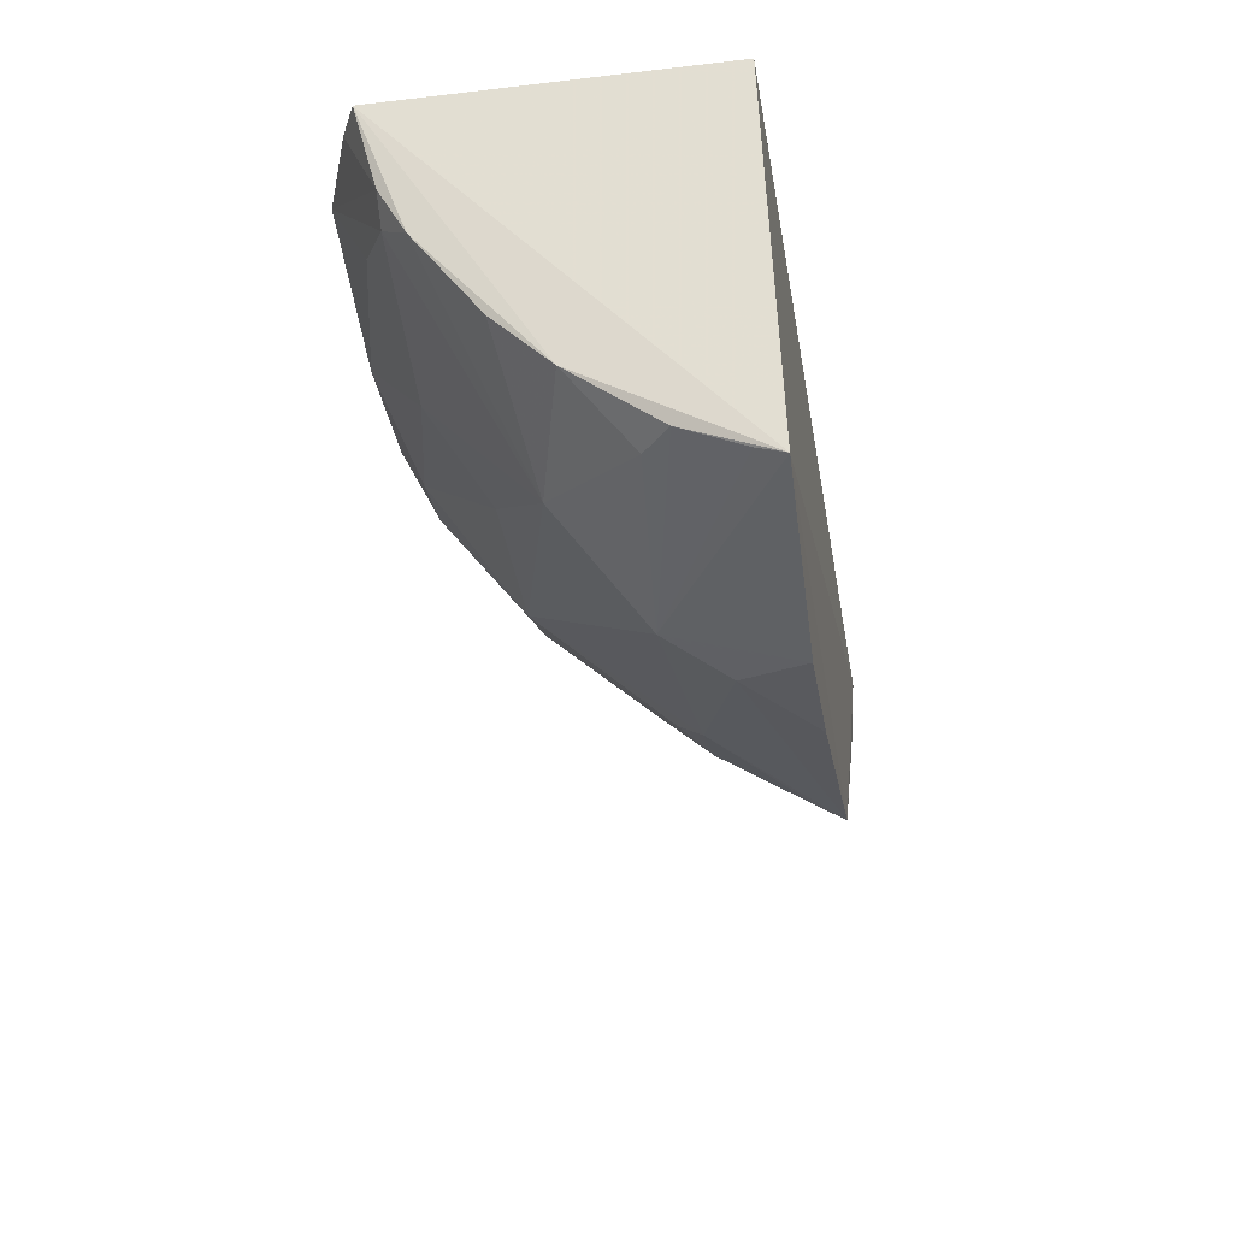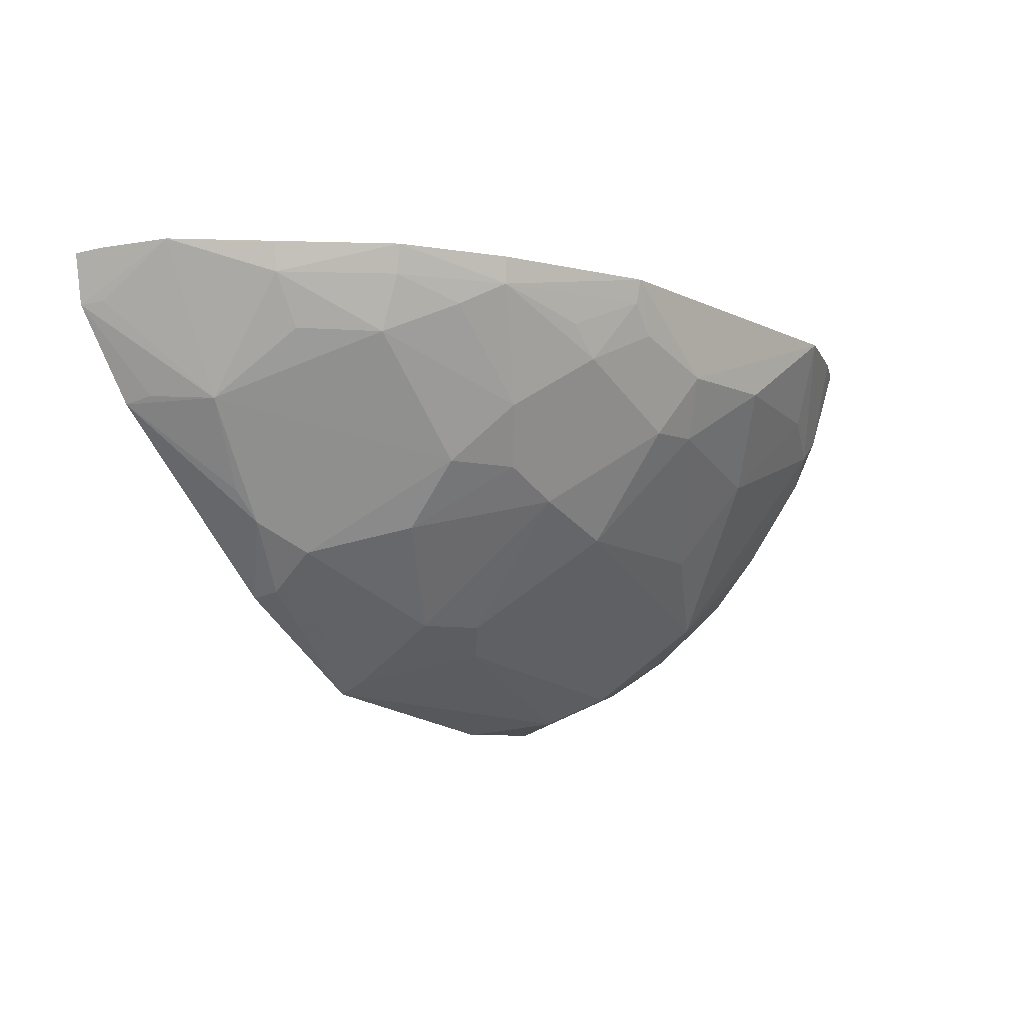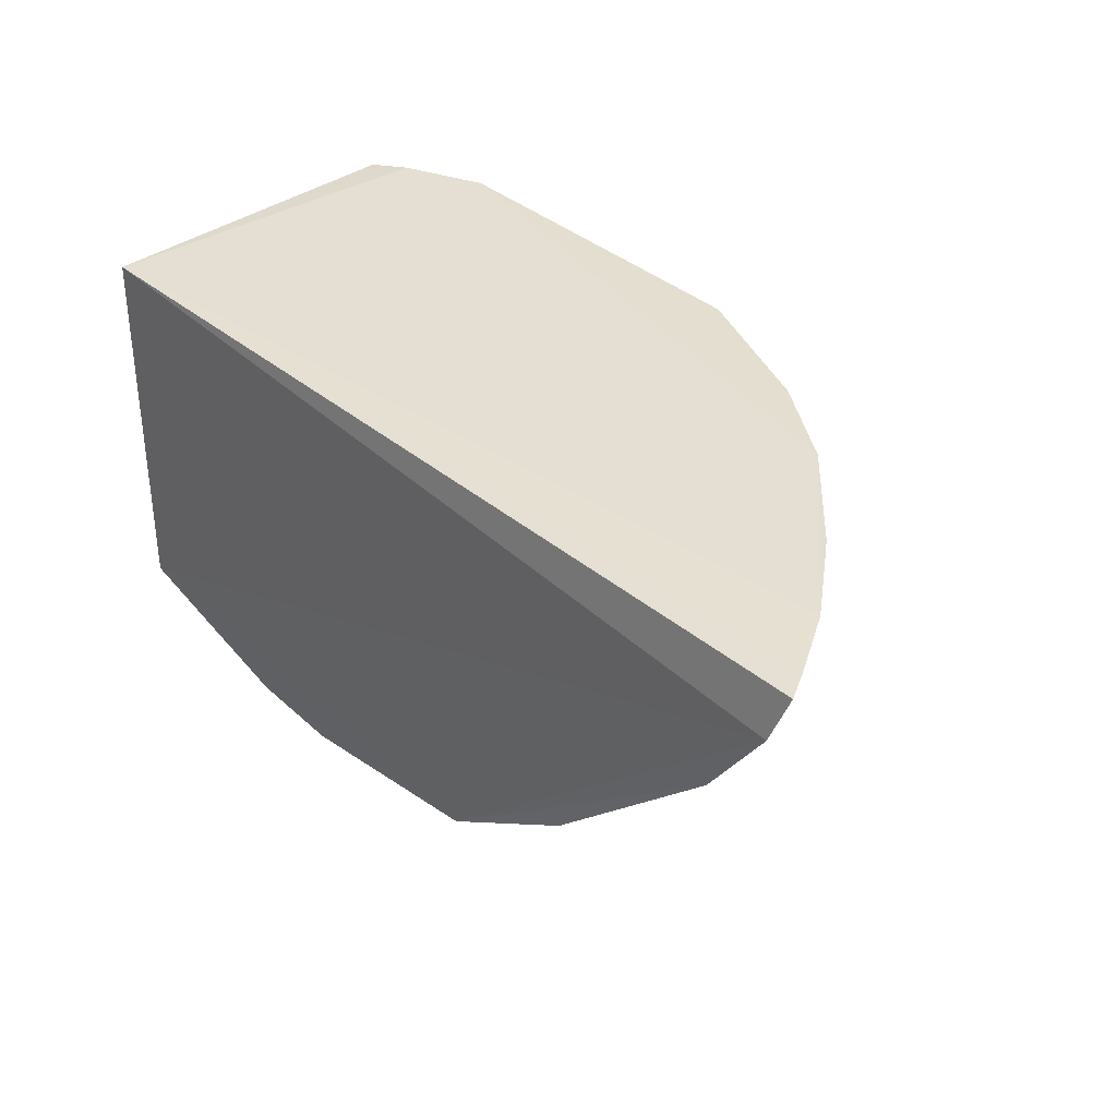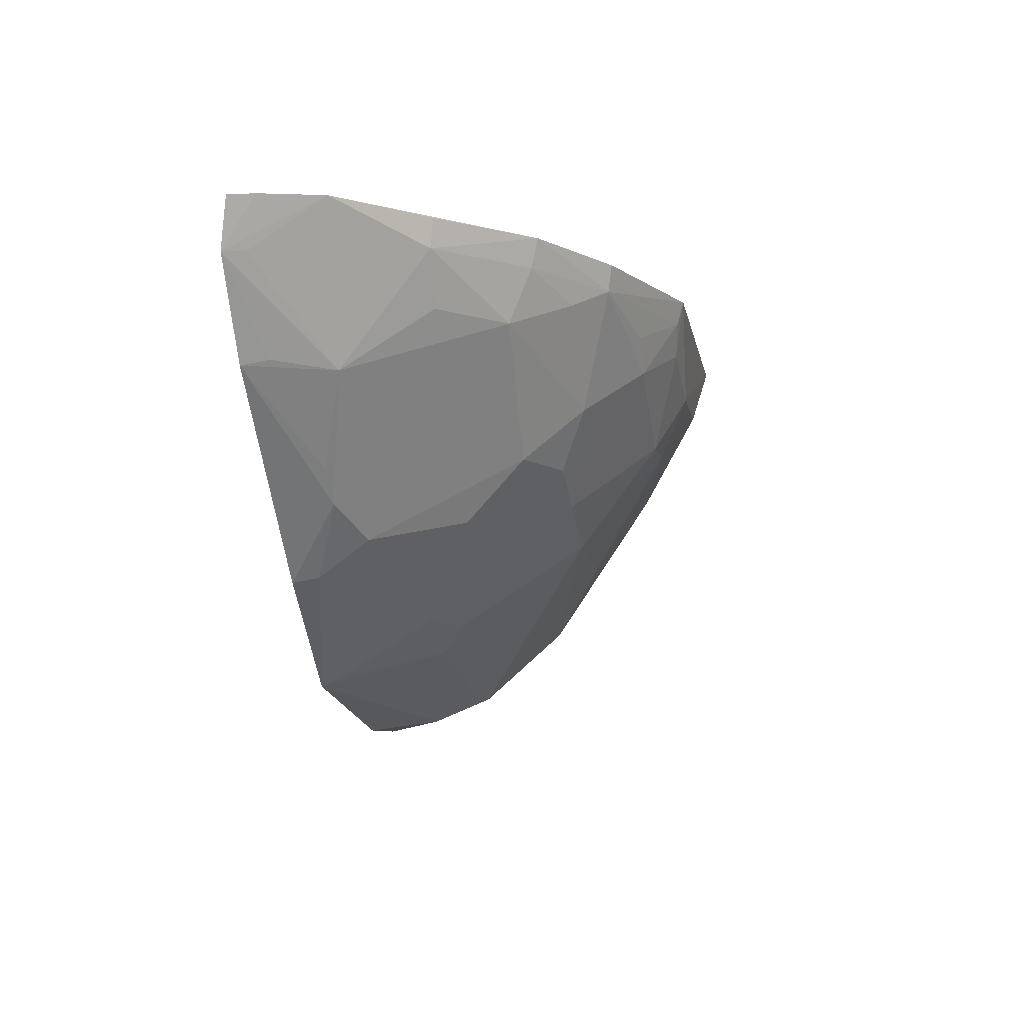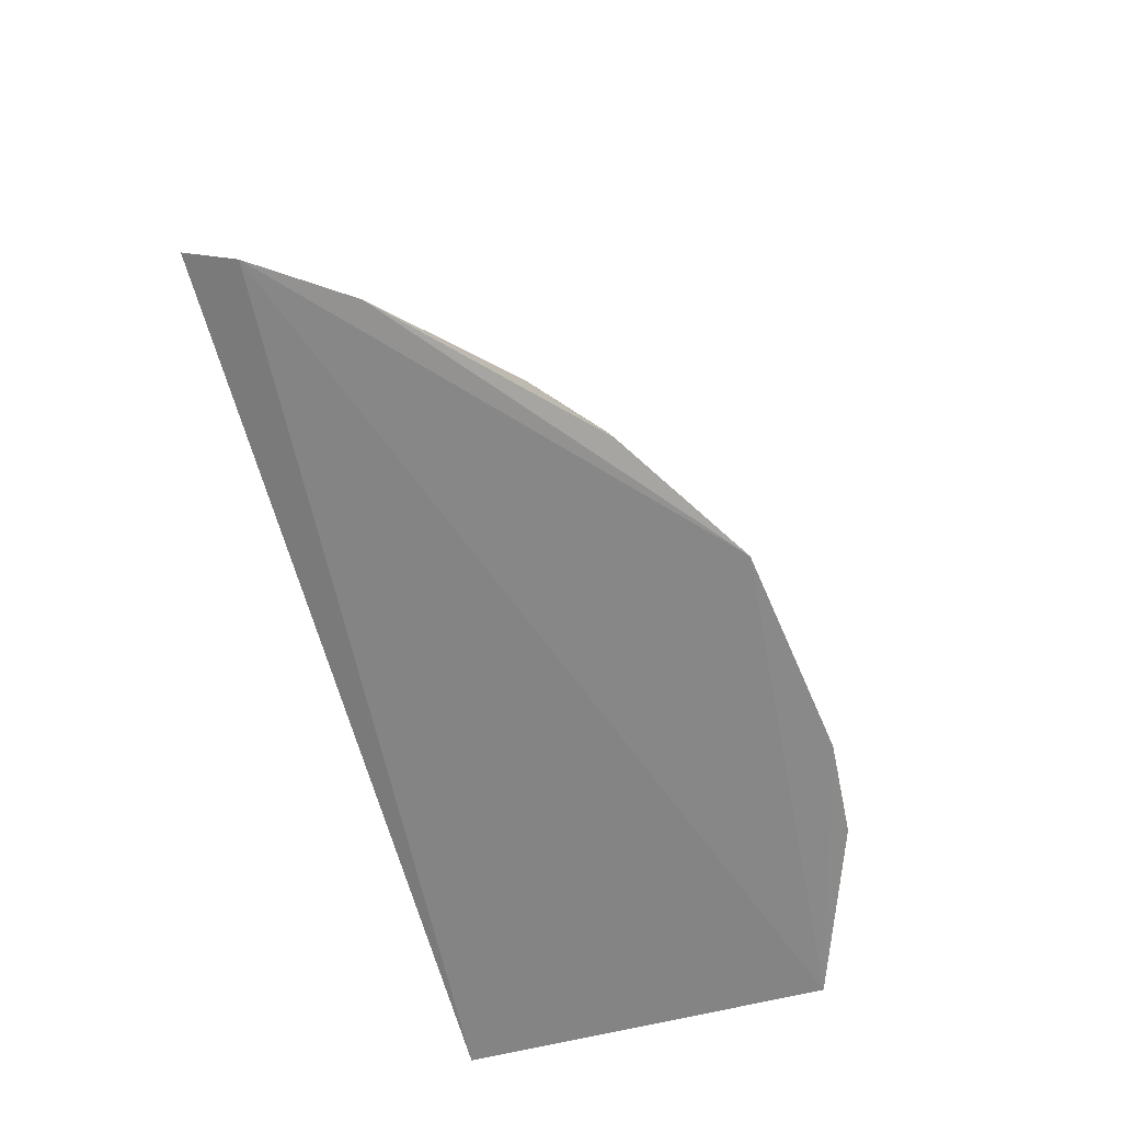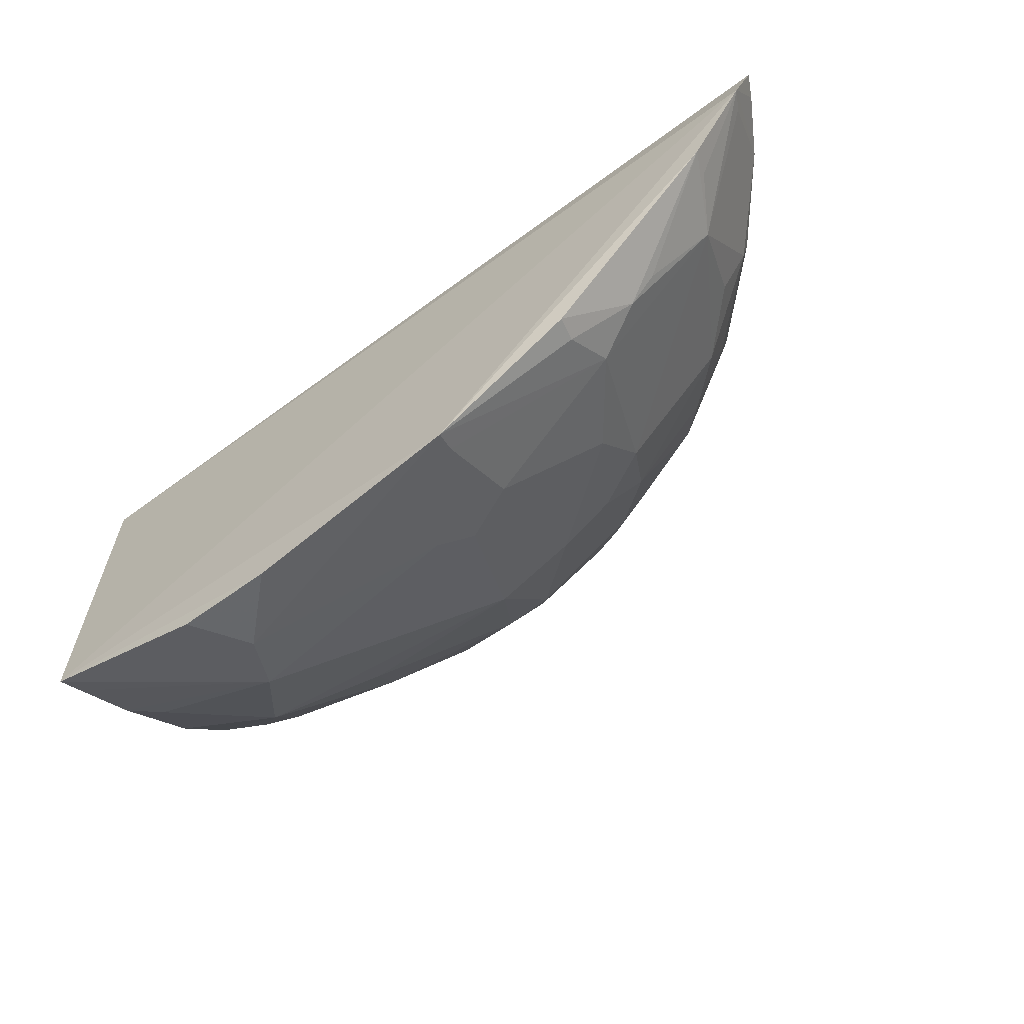
<metadata>
{"format":"obj","ext":"obj","renderer":"f3d","projection":"perspective","resolution":1024,"background":"white","views":[{"elev":-32.3,"azim":-81.3,"up":"+Z"},{"elev":-10.2,"azim":128.9,"up":"+Z"},{"elev":37.5,"azim":46.6,"up":"+Z"},{"elev":-9.6,"azim":99.2,"up":"+Z"},{"elev":-62.9,"azim":104.3,"up":"+Y"},{"elev":-61.0,"azim":36.6,"up":"+Z"}]}
</metadata>
<code>
v 0.2896 0.1505 -0.2329
v 0.282 0.1463 -0.2564
v 0.1467 0.3032 -0.2435
v -0.09547 0.337 -0.2297
v -0.159 0.1538 -0.2348
v 0.1934 0.2747 -0.2291
v -0.06309 0.1486 -0.4486
v 0.07751 0.3355 -0.2313
v 0.2677 0.1908 -0.2281
v 0.1642 0.1867 -0.3683
v -0.1539 0.1478 -0.4189
v 0.1491 0.3053 -0.2307
v 0.03497 0.2754 -0.3548
v 0.2837 0.1625 -0.2311
v 0.1888 0.2601 -0.2693
v 0.09412 0.1459 -0.4338
v -0.1556 0.3128 -0.2326
v 0.02094 0.3322 -0.2715
v -0.09574 0.2447 -0.3893
v 0.191 0.2713 -0.2429
v 0.2314 0.1877 -0.2997
v 0.1353 0.2587 -0.3249
v 0.1638 0.1486 -0.3885
v -0.01409 0.1476 -0.4507
v -0.1375 0.3213 -0.2307
v 0.09063 0.3151 -0.2723
v -0.06191 0.2067 -0.4302
v -0.1501 0.2573 -0.3413
v 0.008434 0.3176 -0.3003
v 0.1627 0.2871 -0.2544
v 0.2326 0.2305 -0.2439
v 0.2763 0.1562 -0.255
v 0.08981 0.2017 -0.3999
v 0.1608 0.1613 -0.3859
v 0.2522 0.147 -0.3008
v 0.06299 0.3304 -0.257
v 0.1058 0.3151 -0.2572
v 0.1206 0.2874 -0.2977
v -0.1352 0.2018 -0.4
v -0.04653 0.1787 -0.4439
v -0.1515 0.2302 -0.3691
v -0.1396 0.3021 -0.2853
v -0.0494 0.2728 -0.3571
v 0.0342 0.316 -0.3013
v -0.0364 0.3323 -0.2699
v 0.2353 0.2322 -0.2303
v 0.2177 0.2298 -0.2685
v 0.0765 0.2754 -0.3394
v 0.04825 0.2019 -0.4127
v 0.1324 0.2296 -0.3557
v 0.189 0.1754 -0.3546
v 0.2479 0.1599 -0.2976
v 0.07622 0.3322 -0.2428
v -0.1519 0.1605 -0.4138
v -0.1517 0.2886 -0.2987
v -0.151 0.302 -0.2742
v -0.1088 0.3164 -0.2713
v -0.06527 0.3018 -0.3143
v 0.06198 0.2146 -0.3995
v 0.1052 0.2743 -0.3254
v 0.09162 0.1574 -0.4278
v -0.05968 0.2029 -0.4321
v 0.2026 0.1746 -0.3402
v -0.1502 0.1892 -0.4
f 5 2 1
f 8 4 6
f 9 6 4
f 9 4 5
f 11 2 5
f 12 8 6
f 12 6 3
f 12 3 8
f 14 9 5
f 14 5 1
f 14 1 2
f 14 2 9
f 16 2 11
f 17 11 5
f 18 4 8
f 20 3 6
f 22 21 10
f 22 15 21
f 24 16 11
f 24 11 7
f 25 17 5
f 25 5 4
f 27 7 11
f 27 19 13
f 30 20 15
f 30 3 20
f 31 20 6
f 31 15 20
f 31 9 21
f 32 21 9
f 32 9 2
f 32 2 21
f 34 23 16
f 34 16 10
f 35 2 16
f 35 16 23
f 36 18 8
f 37 3 26
f 38 26 3
f 38 3 30
f 38 30 15
f 38 15 22
f 39 19 27
f 40 24 7
f 40 16 24
f 41 11 17
f 41 28 19
f 41 19 39
f 43 29 13
f 43 13 19
f 44 13 29
f 44 29 18
f 44 36 26
f 44 18 36
f 45 4 18
f 45 18 29
f 46 31 6
f 46 6 9
f 46 9 31
f 47 31 21
f 47 21 15
f 47 15 31
f 48 13 44
f 48 44 26
f 48 26 38
f 49 27 13
f 49 16 40
f 50 22 10
f 50 10 33
f 50 33 48
f 51 34 10
f 51 10 21
f 51 35 23
f 51 23 34
f 52 35 21
f 52 21 2
f 52 2 35
f 53 36 8
f 53 26 36
f 53 37 26
f 53 8 3
f 53 3 37
f 54 27 11
f 55 41 17
f 55 28 41
f 55 42 19
f 55 19 28
f 56 17 25
f 56 25 4
f 56 4 42
f 56 55 17
f 56 42 55
f 57 42 4
f 57 4 45
f 58 45 29
f 58 29 43
f 58 43 19
f 58 19 42
f 58 57 45
f 58 42 57
f 59 48 33
f 59 13 48
f 59 49 13
f 59 33 49
f 60 48 38
f 60 38 22
f 60 50 48
f 60 22 50
f 61 49 33
f 61 16 49
f 61 33 10
f 61 10 16
f 62 49 40
f 62 27 49
f 62 40 7
f 62 7 27
f 63 51 21
f 63 21 35
f 63 35 51
f 64 39 27
f 64 27 54
f 64 41 39
f 64 54 11
f 64 11 41

</code>
